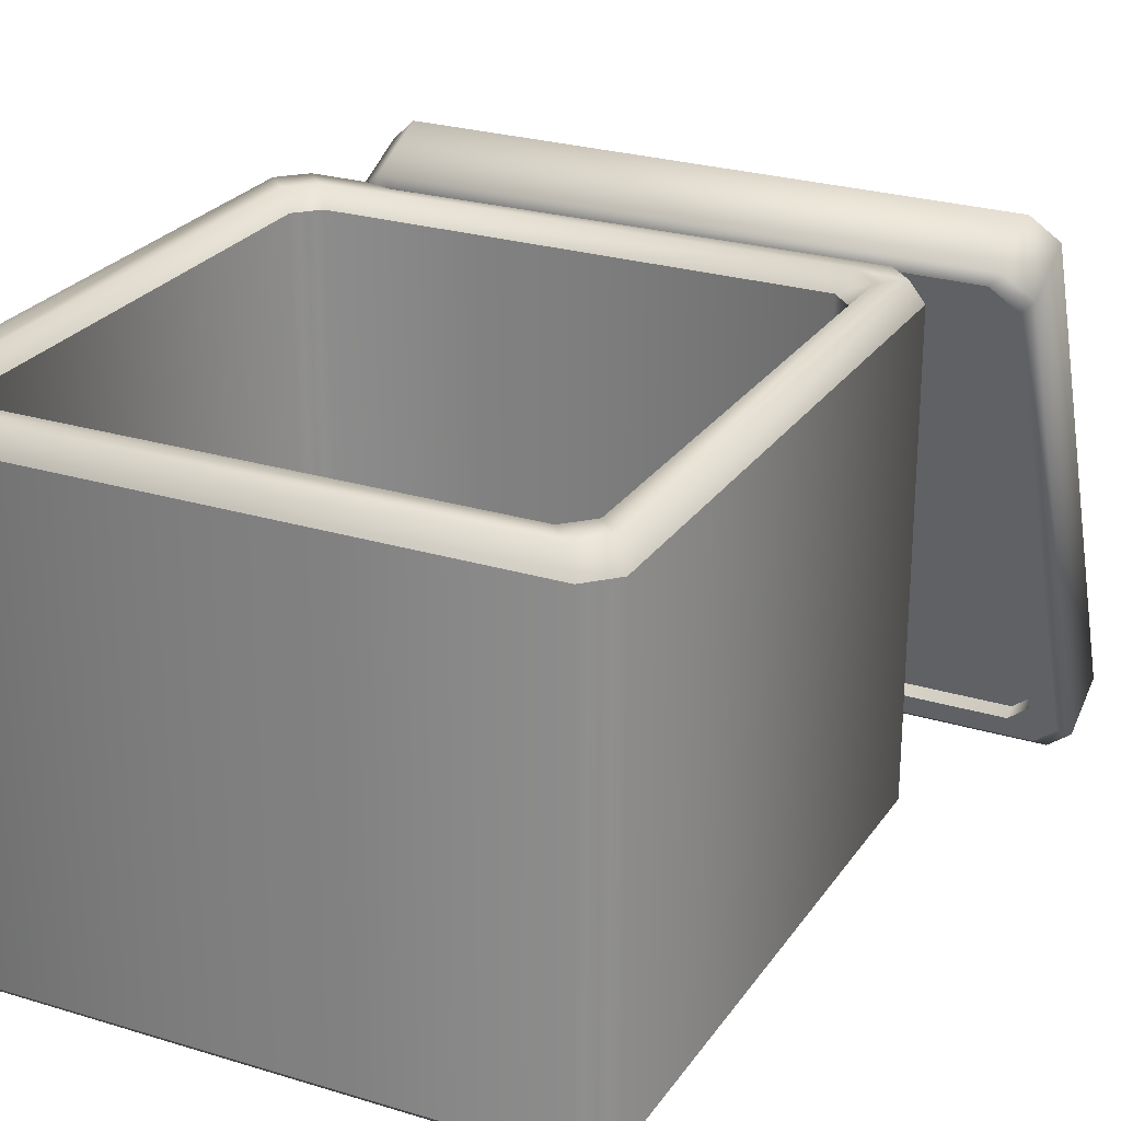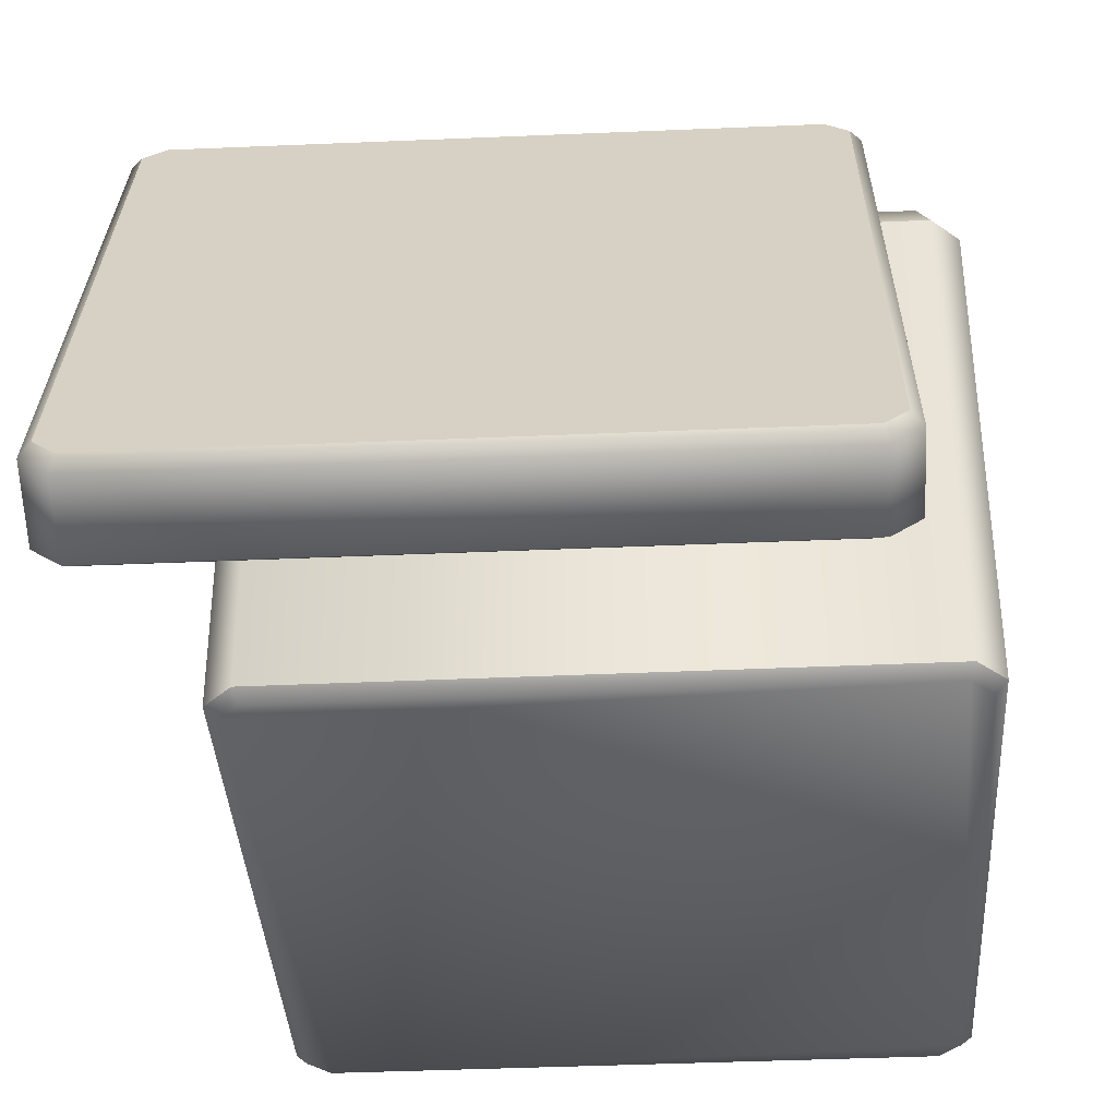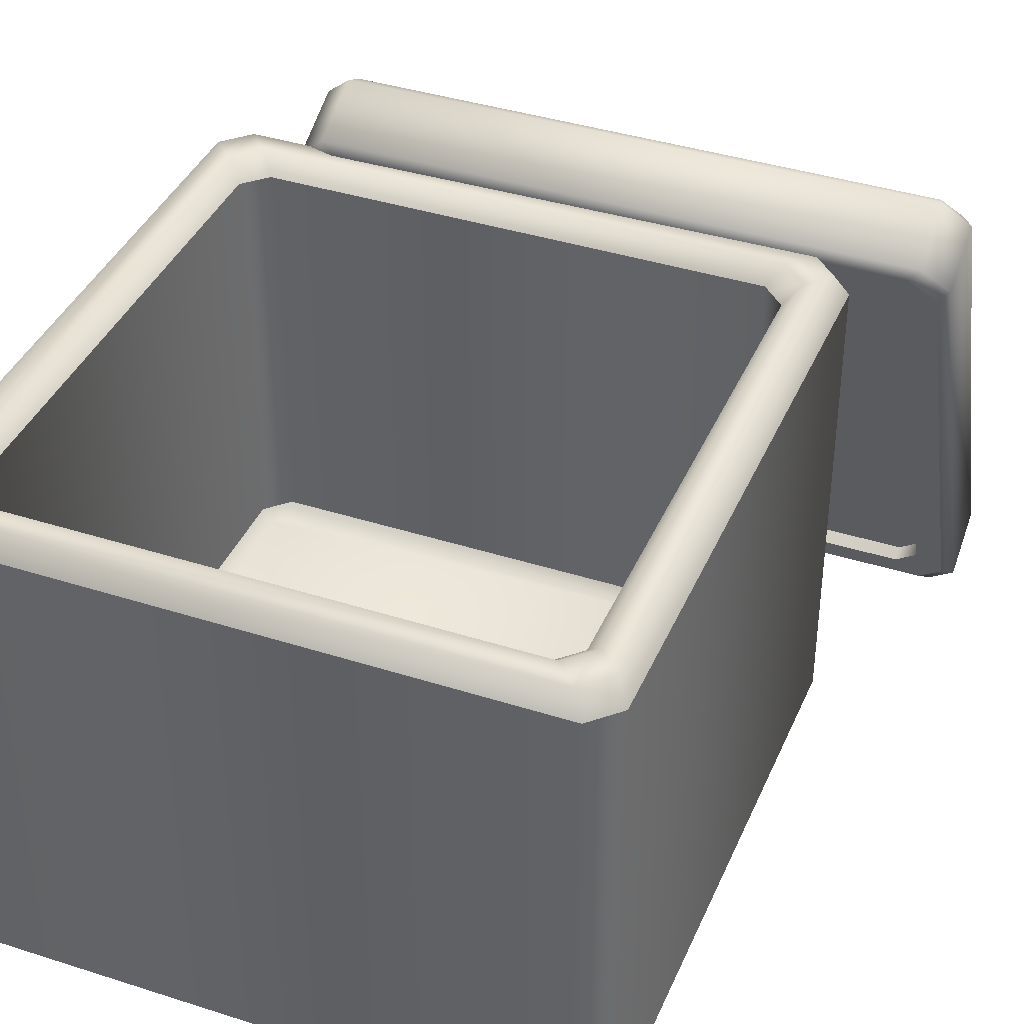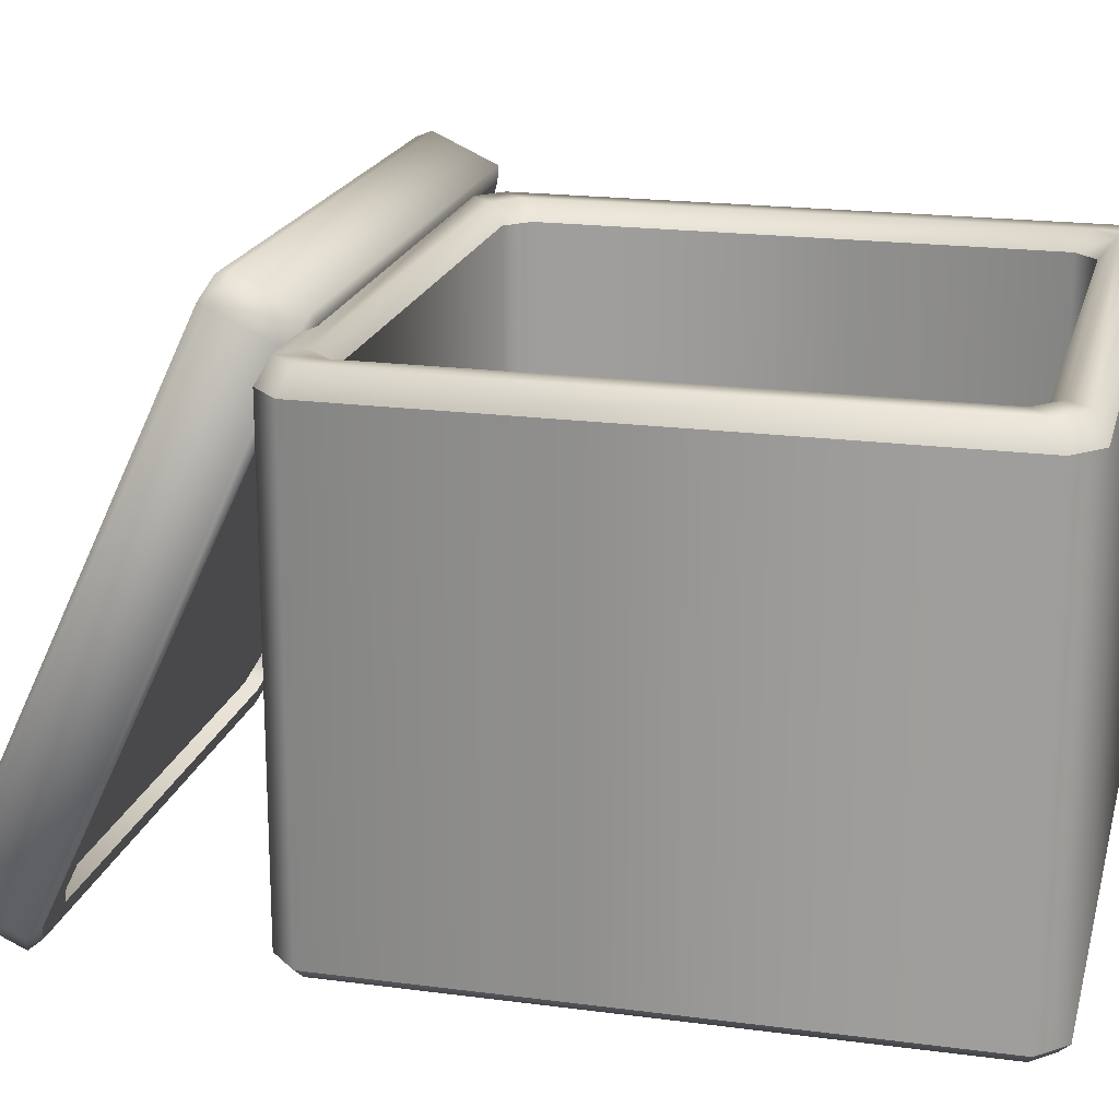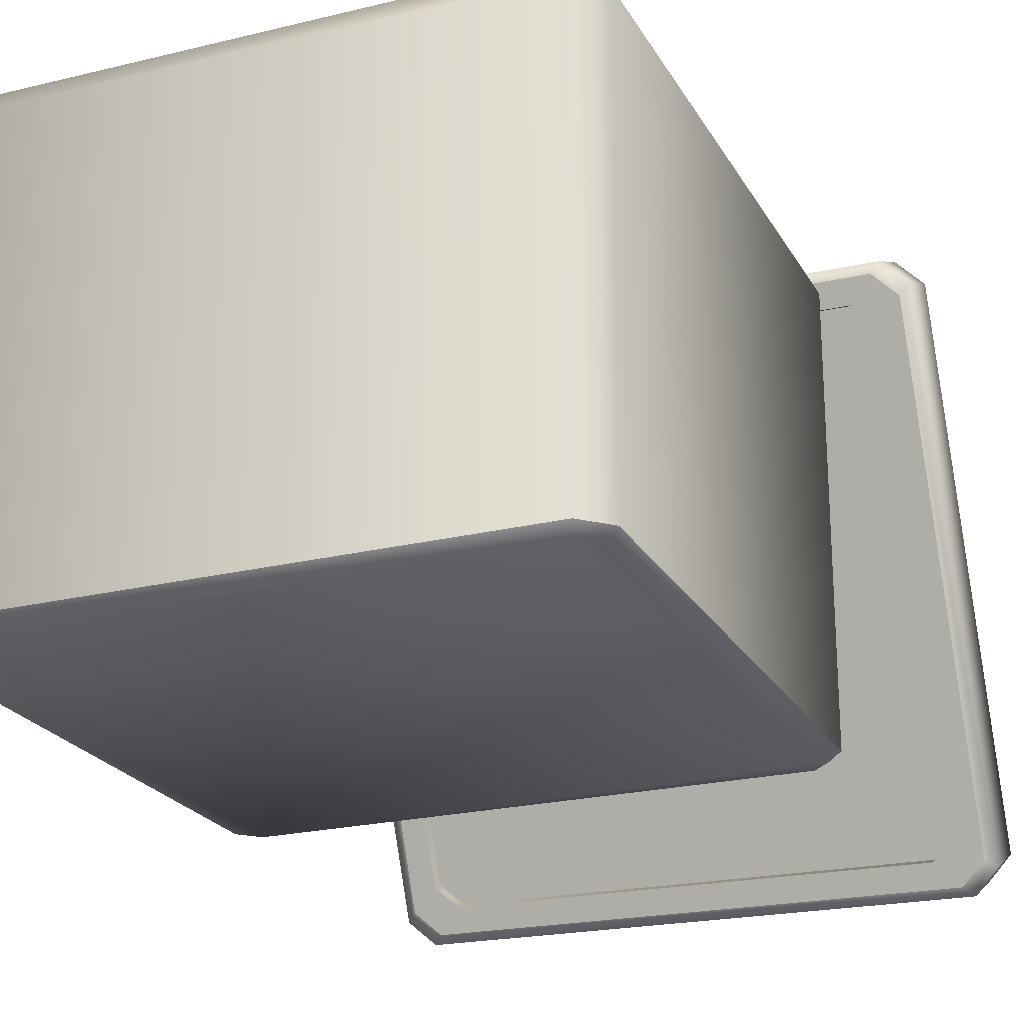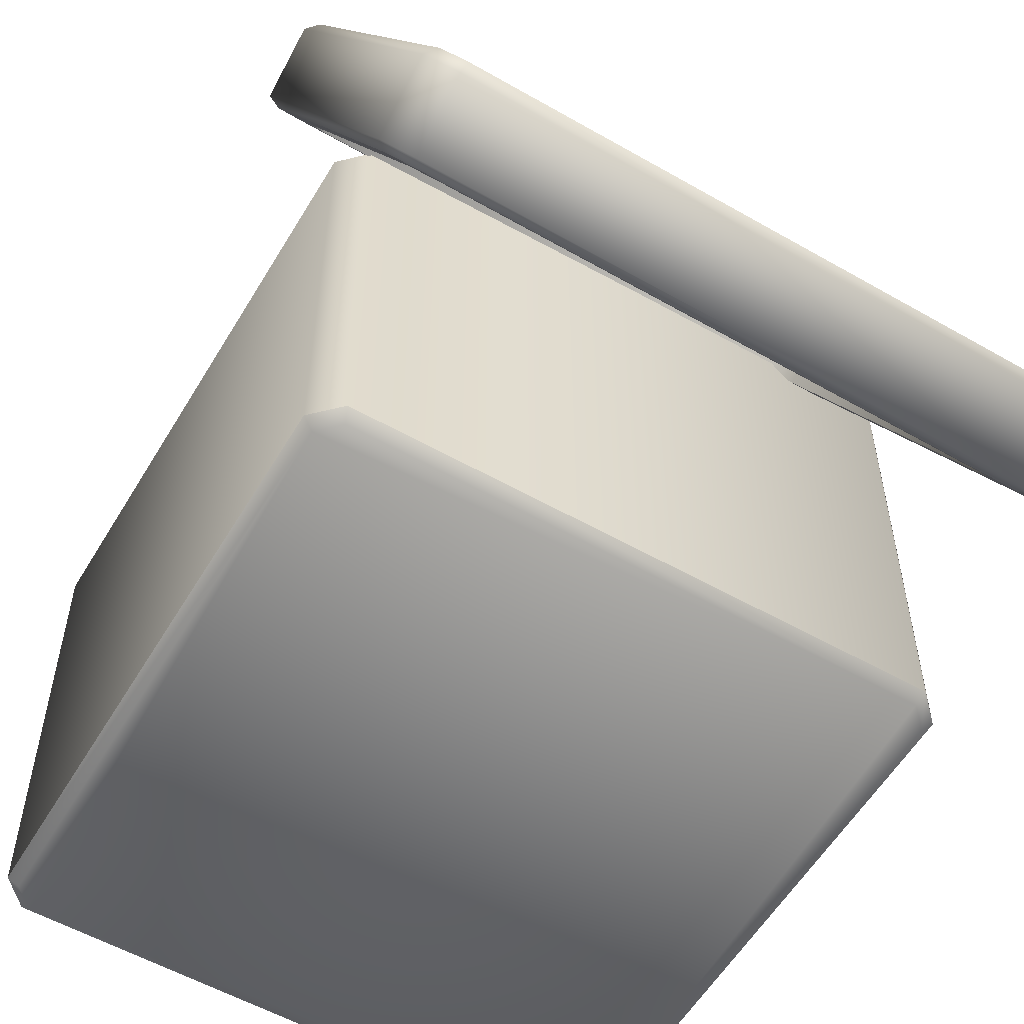
<metadata>
{"format":"obj","ext":"obj","renderer":"f3d","projection":"perspective","resolution":1024,"background":"white","views":[{"elev":25.3,"azim":26.3,"up":"+Y"},{"elev":-37.4,"azim":-176.6,"up":"+Y"},{"elev":39.3,"azim":21.8,"up":"+Y"},{"elev":19.4,"azim":-76.0,"up":"+Y"},{"elev":-22.9,"azim":22.6,"up":"+Y"},{"elev":-56.6,"azim":149.5,"up":"+Y"}]}
</metadata>
<code>
v  -0.577 0.0554 0.5389
v  -0.577 0.0554 -0.5389
v  -0.5387 0.0554 -0.5772
v  0.577 0.0554 -0.5389
v  0.5387 0.0554 -0.5772
v  0.577 0.0554 0.5389
v  0.5387 0.0554 0.5772
v  -0.5387 0.0554 0.5772
v  0.547 0.0754 0.5972
v  0.547 0.9616 0.5972
v  -0.547 0.9616 0.5972
v  -0.547 0.0754 0.5972
v  0.597 0.0754 -0.5472
v  0.597 0.9616 -0.5472
v  0.597 0.9616 0.5472
v  0.597 0.0754 0.5472
v  -0.547 0.0754 -0.5972
v  -0.547 0.9616 -0.5972
v  0.547 0.9616 -0.5972
v  0.547 0.0754 -0.5972
v  -0.597 0.0754 0.5472
v  -0.597 0.9616 0.5472
v  -0.597 0.9616 -0.5472
v  -0.597 0.0754 -0.5472
v  0.5266 1.006 0.575
v  -0.5266 1.006 0.575
v  0.5748 1.006 -0.5268
v  0.5748 1.006 0.5268
v  -0.5266 1.006 -0.575
v  0.5266 1.006 -0.575
v  -0.5747 1.006 0.5268
v  -0.5747 1.006 -0.5268
v  0.4879 1.006 0.5327
v  -0.4879 1.006 0.5327
v  0.5325 1.006 -0.4881
v  0.5325 1.006 0.4881
v  -0.4879 1.006 -0.5327
v  0.4879 1.006 -0.5327
v  -0.5325 1.006 0.4881
v  -0.5325 1.006 -0.4881
v  0.4616 0.9715 0.504
v  -0.4616 0.9715 0.504
v  0.5038 0.9715 -0.4618
v  0.5038 0.9715 0.4618
v  -0.4616 0.9715 -0.504
v  0.4616 0.9715 -0.504
v  -0.5038 0.9715 0.4618
v  -0.5038 0.9715 -0.4618
v  0.4616 0.2257 0.504
v  -0.4616 0.2257 0.504
v  0.5038 0.2257 -0.4618
v  0.5038 0.2257 0.4618
v  -0.4616 0.2257 -0.504
v  0.4616 0.2257 -0.504
v  -0.5038 0.2257 0.4618
v  -0.5038 0.2257 -0.4618
v  0.4838 0.2057 0.4535
v  0.4838 0.2057 -0.4535
v  0.4534 0.2057 -0.484
v  -0.4534 0.2057 0.484
v  -0.4534 0.2057 -0.484
v  -0.4838 0.2057 -0.4535
v  -0.4838 0.2057 0.4535
v  0.4534 0.2057 0.484
v  -0.3787 1.078 -0.7111
v  0.6986 1.069 -0.7246
v  0.7364 1.034 -0.7413
v  0.6841 0.023 -1.212
v  0.7228 0.0574 -1.197
v  -0.3932 0.0316 -1.199
v  -0.431 0.0666 -1.182
v  -0.4175 1.043 -0.7268
v  -0.4372 1.043 -0.7049
v  -0.4362 0.9856 -0.5826
v  -0.3855 1.03 -0.5621
v  -0.3866 1.087 -0.6844
v  0.7072 1.079 -0.6982
v  0.7566 1.033 -0.7199
v  0.7429 0.0413 -1.183
v  0.6922 -0.0036 -1.203
v  -0.4016 0.0051 -1.189
v  -0.451 0.0508 -1.167
v  0.7083 1.022 -0.5759
v  0.7577 0.976 -0.5976
v  0.7439 -0.0158 -1.06
v  0.6933 -0.0607 -1.081
v  -0.4005 -0.0519 -1.067
v  -0.4499 -0.0062 -1.045
v  -0.4152 0.9627 -0.5798
v  -0.3664 1.006 -0.56
v  0.6889 0.9975 -0.5733
v  0.7365 0.9534 -0.5943
v  0.7232 -0.0033 -1.04
v  0.6744 -0.0467 -1.06
v  -0.3809 -0.0382 -1.047
v  -0.4285 0.0059 -1.026
v  -0.3643 0.9194 -0.6004
v  -0.3198 0.9589 -0.5824
v  0.641 0.9512 -0.5945
v  0.6844 0.9111 -0.6136
v  0.6723 0.0399 -1.02
v  0.6278 0.0004 -1.038
v  -0.333 0.0081 -1.026
v  -0.3764 0.0483 -1.007
v  -0.3645 0.9315 -0.6262
v  -0.3201 0.9709 -0.6082
v  0.6408 0.9632 -0.6203
v  0.6842 0.9231 -0.6394
v  0.6721 0.0519 -1.046
v  0.6276 0.0124 -1.064
v  -0.3333 0.0201 -1.052
v  -0.3766 0.0603 -1.032
g big_box004
f 1 2 3 4
f 3 5 4
f 4 6 7 1
f 8 1 7
f 9 10 11 12
f 13 14 15 16
f 17 18 19 20
f 21 22 23 24
f 16 15 10 9
f 20 19 14 13
f 24 23 18 17
f 1 21 24 2
f 3 17 20 5
f 4 13 16 6
f 7 9 12 8
f 21 1 8 12
f 9 7 6 16
f 17 3 2 24
f 13 4 5 20
f 21 12 11 22
f 11 10 25 26
f 15 14 27 28
f 19 18 29 30
f 23 22 31 32
f 10 15 28 25
f 22 11 26 31
f 14 19 30 27
f 18 23 32 29
f 26 25 33 34
f 28 27 35 36
f 30 29 37 38
f 32 31 39 40
f 25 28 36 33
f 31 26 34 39
f 27 30 38 35
f 29 32 40 37
f 34 33 41 42
f 36 35 43 44
f 38 37 45 46
f 40 39 47 48
f 33 36 44 41
f 39 34 42 47
f 35 38 46 43
f 37 40 48 45
f 42 41 49 50
f 44 43 51 52
f 46 45 53 54
f 48 47 55 56
f 41 44 52 49
f 47 42 50 55
f 43 46 54 51
f 45 48 56 53
f 57 58 59 60
f 59 61 62 60
f 62 63 60
f 64 57 60
f 49 64 60 50
f 51 58 57 52
f 53 61 59 54
f 55 63 62 56
f 52 57 64 49
f 50 60 63 55
f 54 59 58 51
f 56 62 61 53
f 65 66 67 68
f 67 69 68
f 68 70 71 65
f 72 65 71
f 73 74 75 76
f 65 76 77 66
f 67 78 79 69
f 68 80 81 70
f 71 82 73 72
f 76 65 72 73
f 78 67 66 77
f 82 71 70 81
f 80 68 69 79
f 77 76 75 83
f 79 78 84 85
f 81 80 86 87
f 73 82 88 74
f 78 77 83 84
f 80 79 85 86
f 82 81 87 88
f 75 74 89 90
f 83 75 90 91
f 85 84 92 93
f 87 86 94 95
f 74 88 96 89
f 84 83 91 92
f 86 85 93 94
f 88 87 95 96
f 90 89 97 98
f 91 90 98 99
f 93 92 100 101
f 95 94 102 103
f 89 96 104 97
f 92 91 99 100
f 94 93 101 102
f 96 95 103 104
f 98 97 105 106
f 99 98 106 107
f 101 100 108 109
f 103 102 110 111
f 97 104 112 105
f 100 99 107 108
f 102 101 109 110
f 104 103 111 112
f 112 111 110 106
f 110 109 108 106
f 108 107 106
f 105 112 106

</code>
